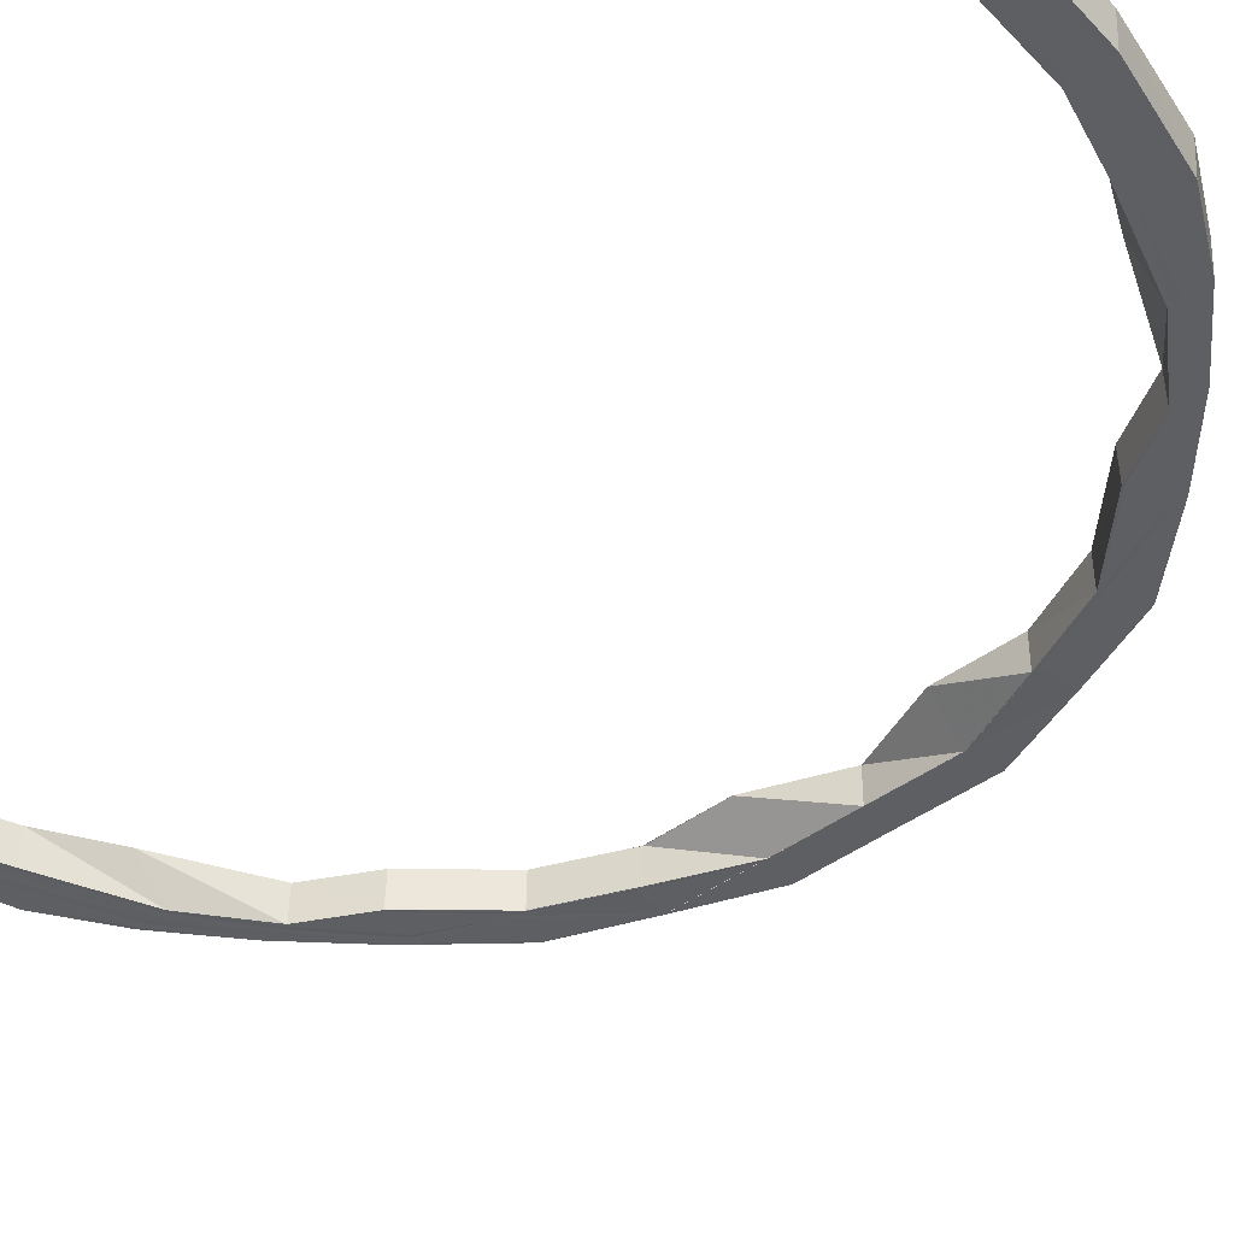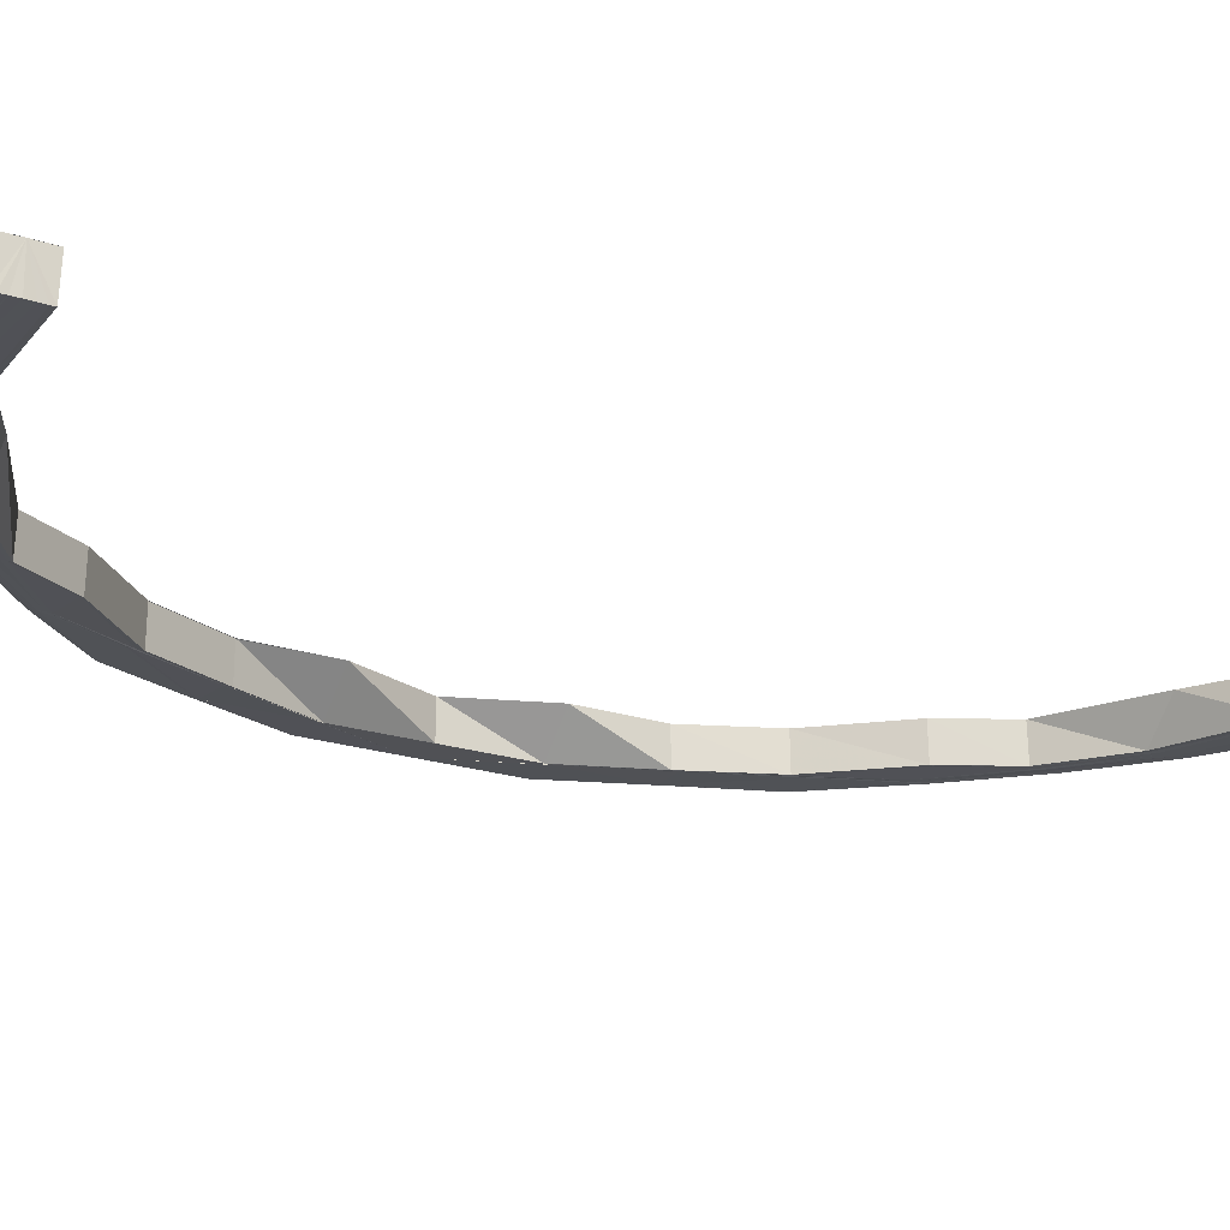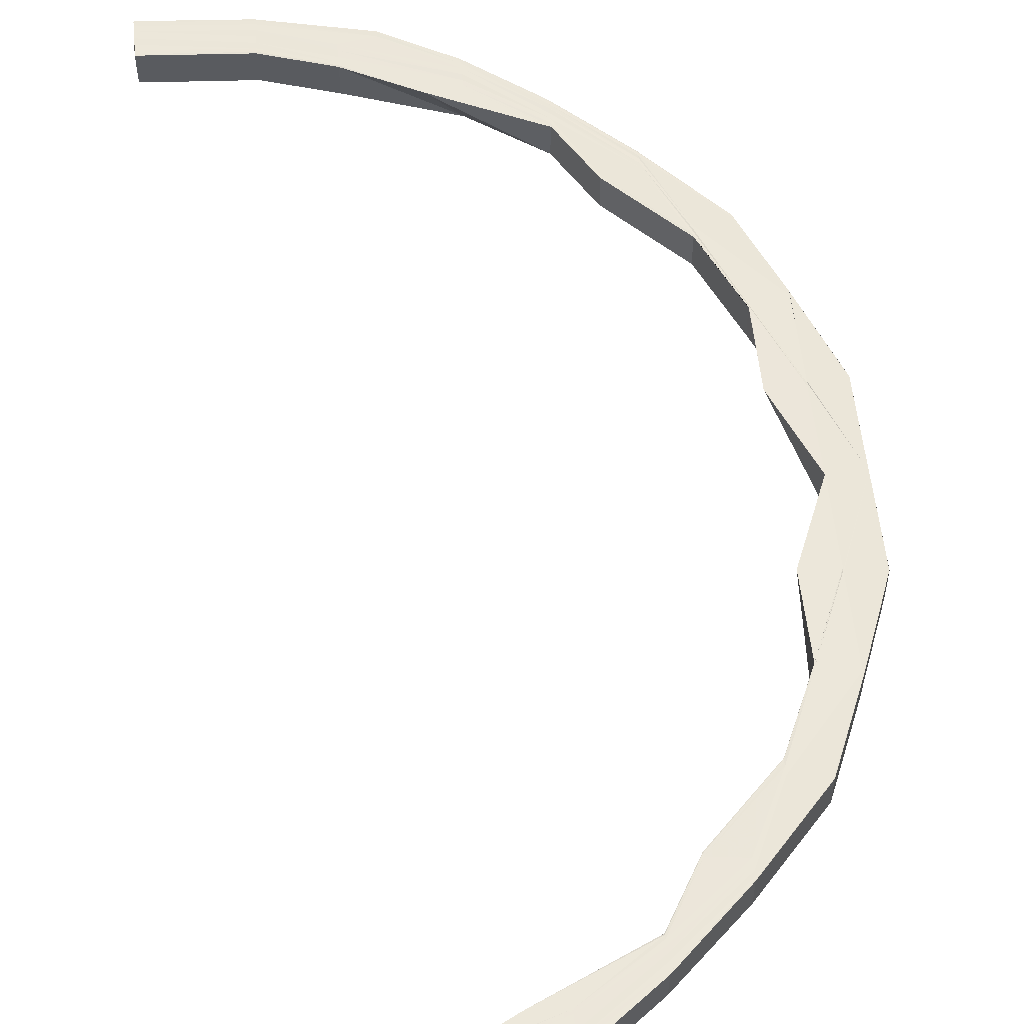
<metadata>
{"format":"obj","ext":"obj","renderer":"f3d","projection":"perspective","resolution":1024,"background":"white","views":[{"elev":-40.2,"azim":-46.8,"up":"+Y"},{"elev":-20.6,"azim":-121.0,"up":"+Y"},{"elev":54.2,"azim":-5.5,"up":"+Y"}]}
</metadata>
<code>
o 27351
v 2224 1887 22.99
v 2224 1887 22.99
v 2224 1887 22.99
v 2224 1887 23
v 2224 1887 22.99
v 2224 1887 23.01
v 2224 1887 23
v 2224 1887 23.03
v 2224 1887 23.01
v 2224 1887 23.05
v 2224 1887 23.03
v 2224 1887 23.07
v 2224 1887 23.05
v 2224 1887 23.09
v 2224 1887 23.07
v 2224 1887 22.99
v 2224 1887 22.99
v 2224 1887 23
v 2224 1887 22.99
v 2224 1887 22.99
v 2224 1887 22.99
v 2224 1887 22.99
v 2224 1887 23
v 2224 1887 23.01
v 2224 1887 23
v 2224 1887 22.99
v 2224 1887 23
v 2224 1887 23
v 2224 1887 23.03
v 2224 1887 23.01
v 2224 1887 23
v 2224 1887 23
v 2224 1887 23
v 2224 1887 23
v 2224 1887 23.01
v 2224 1887 23.03
v 2224 1887 23.05
v 2224 1887 23
v 2224 1887 23
v 2224 1887 23
v 2224 1887 23
v 2224 1887 23
v 2224 1887 23
v 2224 1887 23
v 2224 1887 23
v 2224 1887 23.01
v 2224 1887 23.02
v 2224 1887 23.01
v 2224 1887 23.01
v 2224 1887 23
v 2224 1887 23
v 2224 1887 23
v 2224 1887 23.01
v 2224 1887 23.01
v 2224 1887 23.02
v 2224 1887 23.02
v 2224 1887 23.02
v 2224 1887 23.02
v 2224 1887 23.02
v 2224 1887 23.04
v 2224 1887 23.04
v 2224 1887 23.02
v 2224 1887 23.05
v 2224 1887 23.05
v 2224 1887 23.03
v 2224 1887 23.05
v 2224 1887 23.07
v 2224 1887 23.07
v 2224 1887 23.1
v 2224 1887 23.1
v 2224 1887 23.07
v 2224 1887 23.03
v 2224 1887 23.05
v 2224 1887 23.04
v 2224 1887 23.07
v 2224 1887 23.1
v 2224 1887 23.1
v 2224 1887 23.12
v 2224 1887 23.12
v 2224 1887 23.12
v 2224 1887 23.1
v 2224 1887 23.12
v 2224 1887 23.07
v 2224 1887 23.09
v 2224 1887 23.12
v 2224 1887 23.09
v 2224 1887 23.15
v 2224 1887 23.12
v 2224 1887 23.15
v 2224 1887 23.12
v 2224 1887 23.15
v 2224 1887 23.17
v 2224 1887 23.17
v 2224 1887 23.17
v 2224 1887 23.15
v 2224 1887 23.17
v 2224 1887 23.2
v 2224 1887 23.15
v 2224 1887 23.12
v 2224 1887 23.22
v 2224 1887 23.2
v 2224 1887 23.12
v 2224 1887 23.12
v 2224 1887 23.1
v 2224 1887 23.1
v 2224 1887 23.12
v 2224 1887 23.07
v 2224 1887 23.07
v 2224 1887 23.05
v 2224 1887 23.05
v 2224 1887 23.04
v 2224 1887 23.04
v 2224 1887 23.25
v 2224 1887 23.22
v 2224 1887 23.22
v 2224 1887 23.2
v 2224 1887 23.22
v 2224 1887 23.25
v 2224 1887 23.2
v 2224 1887 23.2
v 2224 1887 23.17
v 2224 1887 23.17
v 2224 1887 23.27
v 2224 1887 23.25
v 2224 1887 23.28
v 2224 1887 23.27
v 2224 1887 23.29
v 2224 1887 23.28
v 2224 1887 23.3
v 2224 1887 23.29
v 2224 1887 23.3
v 2224 1887 23.3
v 2224 1887 23.3
v 2224 1887 23.3
v 2224 1887 23.3
v 2224 1887 23.29
v 2224 1887 23.29
v 2224 1887 23.28
v 2224 1887 23.28
v 2224 1887 23.27
v 2224 1887 23.27
v 2224 1887 23.25
v 2224 1887 23.25
v 2224 1887 23.22
v 2224 1887 23.22
v 2224 1887 23.2
v 2224 1887 23.2
v 2224 1887 23.17
v 2224 1887 23.17
v 2224 1887 23.15
v 2224 1887 23.15
v 2224 1887 23.12
v 2224 1887 23.12
v 2224 1887 23.09
v 2224 1887 23.12
v 2224 1887 23.09
v 2224 1887 23.07
v 2224 1887 23.09
v 2224 1887 23.07
v 2224 1887 23.05
v 2224 1887 23.05
v 2224 1887 23.03
v 2224 1887 23.03
v 2224 1887 23.01
v 2224 1887 23.01
v 2224 1887 23
v 2224 1887 23
v 2224 1887 22.99
v 2224 1887 22.99
v 2224 1887 22.99
v 2224 1887 23.09
v 2224 1887 23.12
v 2224 1887 23.12
v 2224 1887 23.12
v 2224 1887 23.15
v 2224 1887 23.09
v 2224 1887 23.07
v 2224 1887 23.17
v 2224 1887 23.17
v 2224 1887 23.17
v 2224 1887 23.17
v 2224 1887 23.2
v 2224 1887 23.2
v 2224 1887 23.17
v 2224 1887 23.2
v 2224 1887 23.17
v 2224 1887 23.17
v 2224 1887 23.2
v 2224 1887 23.2
v 2224 1887 23.17
v 2224 1887 23.22
v 2224 1887 23.22
v 2224 1887 23.2
v 2224 1887 23.24
v 2224 1887 23.24
v 2224 1887 23.17
v 2224 1887 23.26
v 2224 1887 23.26
v 2224 1887 23.22
v 2224 1887 23.27
v 2224 1887 23.27
v 2224 1887 23.2
v 2224 1887 23.17
v 2224 1887 23.22
v 2224 1887 23.2
v 2224 1887 23.17
v 2224 1887 23.22
v 2224 1887 23.2
v 2224 1887 23.22
v 2224 1887 23.22
v 2224 1887 23.24
v 2224 1887 23.25
v 2224 1887 23.24
v 2224 1887 23.27
v 2224 1887 23.26
v 2224 1887 23.28
v 2224 1887 23.26
v 2224 1887 23.28
v 2224 1887 23.29
v 2224 1887 23.28
v 2224 1887 23.26
v 2224 1887 23.29
v 2224 1887 23.3
v 2224 1887 23.24
v 2224 1887 23.24
v 2224 1887 23.26
v 2224 1887 23.24
v 2224 1887 23.28
v 2224 1887 23.26
v 2224 1887 23.26
v 2224 1887 23.27
v 2224 1887 23.27
v 2224 1887 23.27
v 2224 1887 23.28
v 2224 1887 23.29
v 2224 1887 23.29
v 2224 1887 23.3
v 2224 1887 23.3
v 2224 1887 23.3
v 2224 1887 23.29
v 2224 1887 23.3
v 2224 1887 23.3
v 2224 1887 23.3
v 2224 1887 23.3
v 2224 1887 23.3
v 2224 1887 23.3
v 2224 1887 23.29
v 2224 1887 23.29
v 2224 1887 23.3
v 2224 1887 23.28
v 2224 1887 23.28
v 2224 1887 23.27
v 2224 1887 23.29
v 2224 1887 23.29
v 2224 1887 23.28
v 2224 1887 23.29
v 2224 1887 23.29
v 2224 1887 23.29
v 2224 1887 23.29
v 2224 1887 23.29
v 2224 1887 23.29
v 2224 1887 23.28
v 2224 1887 23.29
v 2224 1887 23.29
v 2224 1887 23.29
v 2224 1887 23.29
v 2224 1887 23.29
v 2224 1887 23.28
v 2224 1887 23.28
v 2224 1887 23.29
v 2224 1887 23.29
v 2224 1887 23.28
v 2224 1887 23.28
v 2224 1887 23.27
v 2224 1887 23.27
v 2224 1887 23.29
v 2224 1887 23.29
v 2224 1887 23.29
v 2224 1887 23.29
v 2224 1887 23.28
v 2224 1887 23.27
v 2224 1887 23.29
v 2224 1887 23.29
v 2224 1887 23.28
v 2224 1887 23.27
v 2224 1887 23.29
v 2224 1887 23.29
v 2224 1887 23.28
v 2224 1887 23.3
v 2224 1887 23.3
v 2224 1887 23.29
v 2224 1887 23.28
v 2224 1887 23.3
v 2224 1887 23.3
v 2224 1887 23.29
v 2224 1887 23.28
v 2224 1887 23.3
v 2224 1887 23.3
v 2224 1887 23.3
v 2224 1887 23.3
v 2224 1887 23.29
v 2224 1887 23.29
v 2224 1887 23.28
v 2224 1887 23.28
v 2224 1887 23.27
v 2224 1887 23.27
v 2224 1887 23.25
v 2224 1887 23.26
v 2224 1887 23.25
v 2224 1887 23.22
v 2224 1887 23.22
v 2224 1887 23.26
v 2224 1887 23.25
v 2224 1887 23.26
v 2224 1887 23.24
v 2224 1887 23.22
v 2224 1887 23.22
v 2224 1887 23.2
v 2224 1887 23.24
v 2224 1887 23.26
v 2224 1887 23.22
v 2224 1887 23.2
v 2224 1887 23.26
v 2224 1887 23.24
v 2224 1887 23.2
v 2224 1887 23.17
v 2224 1887 23.22
v 2224 1887 23.24
v 2224 1887 23.26
v 2224 1887 23.26
v 2224 1887 23.22
v 2224 1887 23.24
v 2224 1887 23.26
v 2224 1887 23.24
v 2224 1887 23.26
v 2224 1887 23.27
v 2224 1887 23.24
v 2224 1887 23.24
v 2224 1887 23.22
v 2224 1887 23.22
v 2224 1887 23.22
v 2224 1887 23.22
v 2224 1887 23.2
v 2224 1887 23.2
v 2224 1887 23.2
v 2224 1887 23.2
v 2224 1887 23.17
v 2224 1887 23.17
v 2224 1887 23.17
v 2224 1887 23.15
v 2224 1887 23.17
v 2224 1887 23.2
v 2224 1887 23
v 2224 1887 23
v 2224 1887 23
v 2224 1887 23.01
v 2224 1887 23
v 2224 1887 23.02
v 2224 1887 23.01
v 2224 1887 23
v 2224 1887 23
v 2224 1887 23
v 2224 1887 23
v 2224 1887 23.01
v 2224 1887 23
v 2224 1887 23.01
v 2224 1887 23.02
v 2224 1887 23
v 2224 1887 23
v 2224 1887 23
v 2224 1887 23.01
v 2224 1887 23
v 2224 1887 23
v 2224 1887 23
v 2224 1887 23
v 2224 1887 23
v 2224 1887 22.99
v 2224 1887 22.99
v 2224 1887 22.99
v 2224 1887 22.99
v 2224 1887 23
v 2224 1887 22.99
v 2224 1887 23.01
v 2224 1887 23
v 2224 1887 22.99
v 2224 1887 23
v 2224 1887 23.02
v 2224 1887 22.99
v 2224 1887 22.99
v 2224 1887 23
v 2224 1887 23.02
v 2224 1887 23.02
v 2224 1887 22.99
v 2224 1887 22.99
v 2224 1887 23
v 2224 1887 23.01
v 2224 1887 22.99
v 2224 1887 22.99
v 2224 1887 23
v 2224 1887 23
v 2224 1887 23.01
v 2224 1887 23.01
v 2224 1887 23.01
v 2224 1887 23.03
v 2224 1887 23.03
v 2224 1887 23.03
v 2224 1887 23.05
v 2224 1887 23.03
v 2224 1887 23.05
v 2224 1887 23.05
v 2224 1887 23.03
v 2224 1887 23.05
v 2224 1887 23.07
v 2224 1887 23.07
v 2224 1887 23.07
v 2224 1887 23.1
v 2224 1887 23.05
v 2224 1887 23.1
v 2224 1887 23.07
v 2224 1887 23.1
v 2224 1887 23.07
v 2224 1887 23.1
v 2224 1887 23.05
v 2224 1887 23.12
v 2224 1887 23.12
v 2224 1887 23.12
v 2224 1887 23.15
v 2224 1887 23.12
v 2224 1887 23.09
v 2224 1887 23.12
v 2224 1887 23.09
v 2224 1887 23.07
v 2224 1887 23.07
v 2224 1887 23.09
v 2224 1887 23.05
v 2224 1887 23.07
v 2224 1887 23.05
v 2224 1887 23.05
v 2224 1887 23.03
v 2224 1887 23.03
v 2224 1887 23.02
v 2224 1887 23.04
v 2224 1887 23.04
v 2224 1887 23.03
v 2224 1887 23.05
v 2224 1887 23.03
v 2224 1887 23.07
v 2224 1887 23.05
v 2224 1887 23.05
v 2224 1887 23.07
v 2224 1887 23.09
v 2224 1887 23.07
v 2224 1887 23.09
v 2224 1887 23.07
v 2224 1887 23.05
f 1 2 3
f 2 4 5
f 4 6 7
f 6 8 9
f 8 10 11
f 10 12 13
f 12 14 15
f 5 16 17
f 7 18 16
f 19 16 20
f 21 22 19
f 22 23 16
f 23 24 18
f 16 18 25
f 16 25 26
f 20 25 27
f 18 28 25
f 24 29 30
f 9 30 18
f 18 30 28
f 25 28 31
f 25 31 32
f 27 31 33
f 28 34 31
f 30 35 28
f 28 35 34
f 30 36 35
f 11 36 30
f 29 37 36
f 31 34 38
f 31 38 39
f 33 38 40
f 40 41 42
f 38 41 43
f 41 44 45
f 34 46 38
f 38 46 41
f 34 47 46
f 35 47 34
f 46 48 41
f 48 49 44
f 41 48 50
f 50 51 52
f 53 54 51
f 48 55 53
f 55 56 49
f 46 57 48
f 57 55 48
f 47 57 46
f 58 59 54
f 60 61 59
f 58 60 62
f 63 64 61
f 65 60 58
f 55 65 58
f 65 66 60
f 67 68 64
f 69 70 68
f 66 71 63
f 72 65 55
f 66 73 74
f 71 75 73
f 57 72 55
f 71 76 67
f 76 77 75
f 78 79 77
f 76 78 69
f 80 78 76
f 81 80 76
f 81 76 71
f 82 80 81
f 83 81 71
f 83 71 66
f 84 82 81
f 84 81 83
f 85 82 84
f 86 85 84
f 85 87 82
f 88 87 85
f 87 89 82
f 90 91 88
f 87 92 89
f 93 92 87
f 94 93 95
f 96 97 93
f 89 98 99
f 97 100 101
f 102 89 103
f 102 103 104
f 105 106 104
f 107 105 108
f 109 107 110
f 111 109 112
f 100 113 114
f 115 114 101
f 101 114 116
f 117 118 115
f 119 117 120
f 121 119 122
f 118 123 124
f 123 125 126
f 125 127 128
f 127 129 130
f 129 131 132
f 131 133 134
f 135 134 136
f 137 136 138
f 139 138 140
f 141 140 142
f 143 142 144
f 145 144 146
f 147 146 148
f 149 148 150
f 151 149 87
f 151 150 152
f 153 152 154
f 153 151 155
f 156 154 157
f 156 153 158
f 159 157 160
f 161 160 162
f 163 162 164
f 165 164 166
f 167 166 168
f 169 168 170
f 171 172 156
f 173 172 171
f 173 151 172
f 174 151 173
f 175 151 174
f 171 176 177
f 175 178 151
f 178 179 151
f 179 180 151
f 180 181 151
f 180 182 181
f 182 183 181
f 89 184 175
f 183 185 186
f 184 187 98
f 188 189 187
f 184 188 190
f 191 192 189
f 193 188 184
f 194 195 192
f 196 193 184
f 197 198 195
f 193 199 188
f 200 201 198
f 202 193 196
f 203 202 196
f 202 204 193
f 204 199 193
f 205 202 203
f 206 205 203
f 116 205 206
f 199 207 208
f 116 209 205
f 205 210 202
f 210 204 202
f 209 210 205
f 114 209 116
f 210 211 204
f 114 212 209
f 124 212 114
f 209 213 210
f 212 213 209
f 213 211 210
f 113 214 212
f 212 215 213
f 126 215 212
f 214 216 215
f 215 217 213
f 213 217 211
f 215 218 217
f 128 218 215
f 216 219 218
f 218 220 217
f 217 221 211
f 217 220 221
f 218 222 220
f 130 222 218
f 219 223 222
f 211 221 224
f 211 224 204
f 204 224 199
f 224 225 199
f 199 225 191
f 221 226 224
f 224 226 225
f 225 227 207
f 221 228 226
f 220 228 221
f 226 229 225
f 225 229 194
f 229 230 227
f 226 231 229
f 228 231 226
f 231 232 229
f 232 233 230
f 229 232 197
f 231 234 232
f 228 235 231
f 235 234 231
f 220 236 228
f 236 235 228
f 222 236 220
f 222 237 236
f 132 237 222
f 236 238 235
f 237 238 236
f 237 239 238
f 238 240 235
f 235 240 234
f 238 241 240
f 223 242 237
f 242 243 237
f 243 244 238
f 242 243 245
f 243 244 245
f 131 242 245
f 244 246 240
f 244 246 245
f 246 247 245
f 246 247 248
f 240 248 234
f 240 249 248
f 234 248 250
f 234 250 232
f 232 250 200
f 250 251 200
f 200 251 252
f 248 253 250
f 250 253 251
f 248 254 253
f 251 255 201
f 256 257 255
f 253 258 256
f 259 260 257
f 253 261 262
f 263 264 261
f 247 263 253
f 247 263 245
f 263 259 245
f 259 265 245
f 266 259 267
f 268 266 269
f 270 265 271
f 267 271 272
f 273 270 272
f 269 272 274
f 275 273 274
f 276 277 271
f 271 277 278
f 277 279 278
f 272 271 280
f 271 278 280
f 274 272 281
f 272 280 281
f 278 279 282
f 279 283 282
f 280 278 284
f 278 282 284
f 281 280 285
f 280 284 285
f 282 283 286
f 283 245 286
f 284 282 287
f 282 286 287
f 285 284 288
f 284 287 288
f 286 245 289
f 245 290 289
f 287 286 291
f 286 289 291
f 288 287 292
f 287 291 292
f 289 290 293
f 290 294 293
f 291 289 295
f 289 293 295
f 292 291 296
f 291 295 296
f 293 294 297
f 294 298 297
f 297 298 135
f 298 299 300
f 297 300 301
f 293 297 302
f 295 293 302
f 302 297 137
f 302 301 303
f 295 302 304
f 304 302 139
f 296 295 304
f 304 303 305
f 296 304 306
f 306 304 141
f 306 305 307
f 308 296 306
f 292 296 308
f 308 306 309
f 309 306 143
f 309 307 310
f 311 310 185
f 311 309 145
f 312 292 308
f 288 292 312
f 313 308 309
f 313 309 311
f 312 308 313
f 314 288 312
f 285 288 314
f 315 312 313
f 314 312 315
f 316 313 311
f 315 313 316
f 316 311 183
f 183 311 147
f 182 316 183
f 317 316 182
f 317 315 316
f 318 317 182
f 319 314 315
f 319 315 317
f 320 285 314
f 320 314 319
f 281 285 320
f 321 317 318
f 321 319 317
f 322 321 318
f 322 318 179
f 178 322 179
f 323 281 320
f 324 320 319
f 324 319 321
f 323 320 324
f 274 281 323
f 325 322 178
f 326 325 178
f 327 321 322
f 327 324 321
f 325 327 322
f 328 323 324
f 328 324 327
f 329 274 323
f 329 323 328
f 252 274 329
f 330 275 329
f 331 327 325
f 331 328 327
f 332 329 328
f 332 328 331
f 333 329 332
f 334 330 332
f 335 336 333
f 337 335 338
f 338 332 339
f 339 332 331
f 340 334 339
f 341 337 342
f 343 341 344
f 342 339 345
f 346 340 345
f 344 345 347
f 348 346 347
f 349 347 350
f 347 345 351
f 345 339 352
f 345 352 351
f 339 331 352
f 351 352 326
f 352 331 325
f 352 325 326
f 353 354 355
f 354 356 357
f 356 358 359
f 357 360 361
f 362 363 361
f 363 364 360
f 361 360 365
f 359 366 360
f 364 367 366
f 360 368 365
f 360 366 368
f 365 368 369
f 368 370 369
f 366 371 368
f 368 371 370
f 369 370 372
f 373 362 372
f 374 373 372
f 375 374 372
f 376 375 372
f 377 376 372
f 378 377 372
f 379 378 372
f 380 379 372
f 370 381 372
f 372 381 382
f 370 383 381
f 371 383 370
f 381 384 382
f 382 384 385
f 383 386 381
f 381 386 384
f 371 387 383
f 384 388 385
f 385 388 389
f 386 390 384
f 384 390 388
f 383 391 386
f 387 391 383
f 386 392 390
f 391 392 386
f 388 393 389
f 389 393 394
f 390 395 388
f 388 395 393
f 392 396 390
f 390 396 395
f 393 397 398
f 395 399 393
f 393 399 169
f 399 400 397
f 395 401 399
f 396 401 395
f 401 402 399
f 399 402 167
f 402 403 400
f 401 404 402
f 396 405 401
f 405 404 401
f 406 405 396
f 392 406 396
f 405 407 404
f 408 406 392
f 391 408 392
f 406 409 405
f 409 407 405
f 408 410 406
f 410 409 406
f 411 408 391
f 387 411 391
f 412 410 408
f 411 412 408
f 410 413 409
f 409 414 407
f 413 414 409
f 415 413 410
f 412 415 410
f 413 416 414
f 417 412 411
f 415 418 413
f 418 416 413
f 419 415 412
f 417 419 412
f 108 419 417
f 419 420 415
f 420 418 415
f 104 420 419
f 421 422 419
f 423 421 417
f 420 424 418
f 103 424 420
f 424 425 418
f 418 425 416
f 426 427 424
f 425 428 416
f 416 428 429
f 428 430 429
f 416 429 414
f 429 430 431
f 414 429 432
f 429 431 432
f 414 432 407
f 432 431 433
f 431 434 433
f 407 432 435
f 432 433 435
f 407 435 404
f 433 434 436
f 434 171 436
f 436 171 159
f 436 177 437
f 433 436 438
f 435 433 438
f 438 436 161
f 438 437 439
f 435 438 440
f 404 435 440
f 440 438 163
f 440 439 403
f 404 440 402
f 402 440 165
f 62 441 366
f 366 441 371
f 441 387 371
f 367 442 441
f 441 443 387
f 442 423 443
f 112 443 441
f 443 411 387
f 443 417 411
f 110 417 443
f 36 444 35
f 35 444 47
f 36 445 444
f 13 445 36
f 444 446 47
f 47 446 57
f 446 72 57
f 37 447 445
f 444 448 446
f 445 448 444
f 446 449 72
f 448 449 446
f 445 450 448
f 15 450 445
f 447 451 450
f 450 452 448
f 448 452 449
f 450 453 452
f 451 90 453
f 158 453 450
f 155 88 453
f 453 86 452
f 452 86 454
f 452 454 449
f 86 84 454
f 454 84 83
f 449 454 455
f 454 83 455
f 449 455 72
f 455 83 66
f 72 455 65
f 455 66 65

</code>
